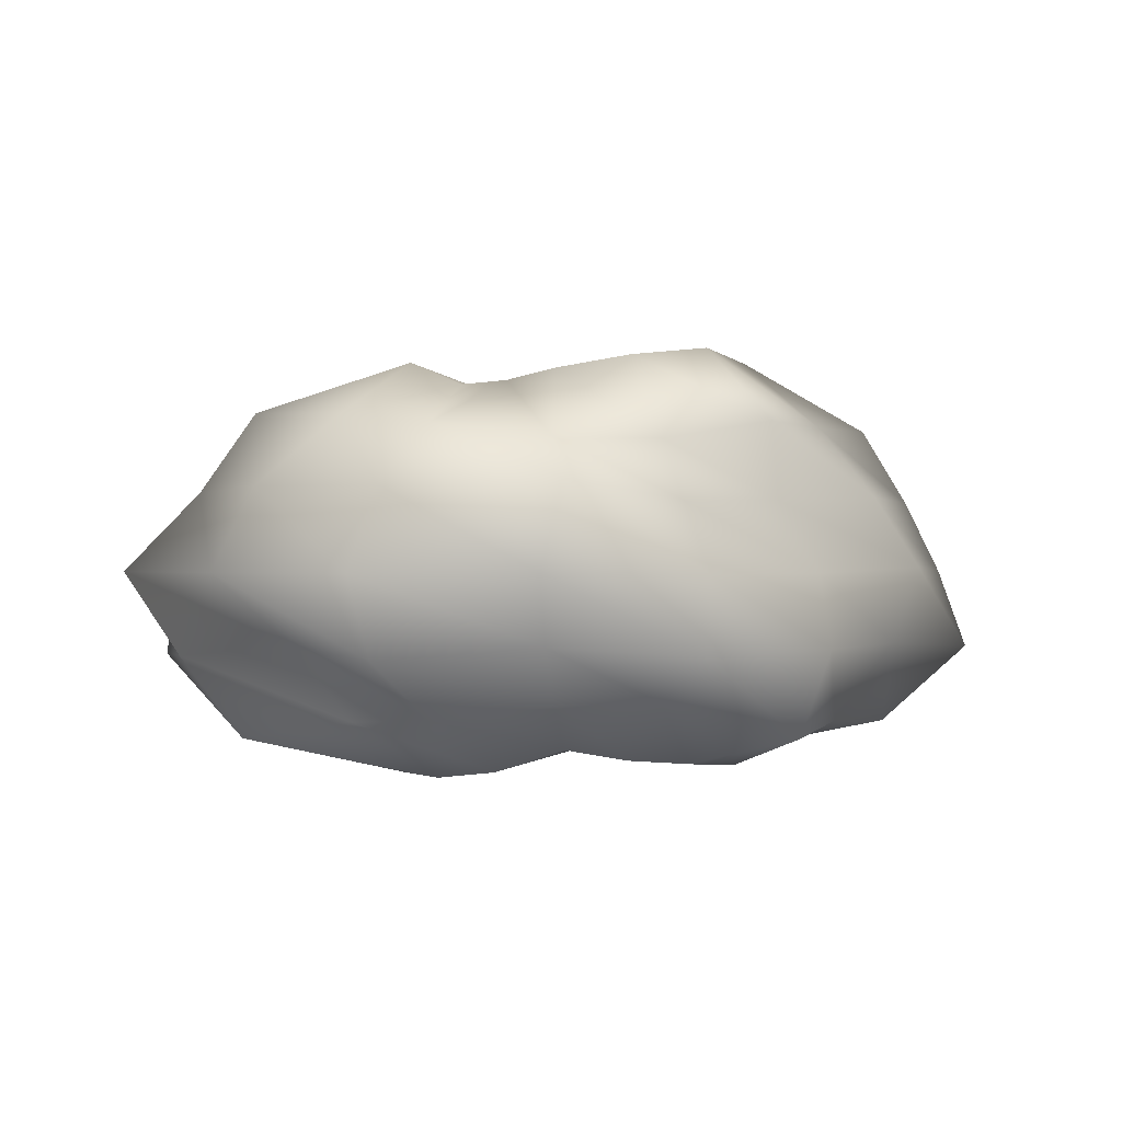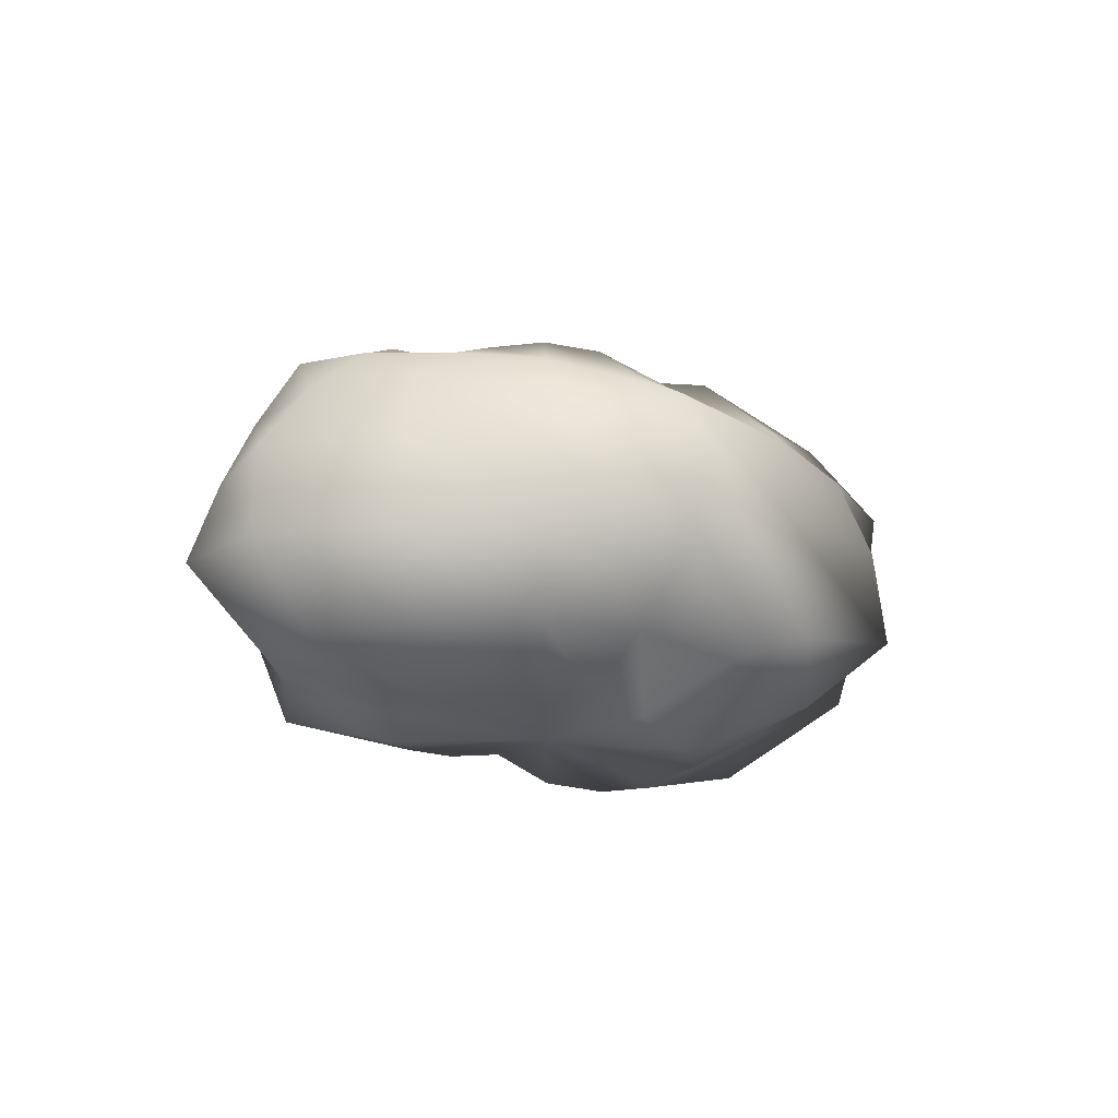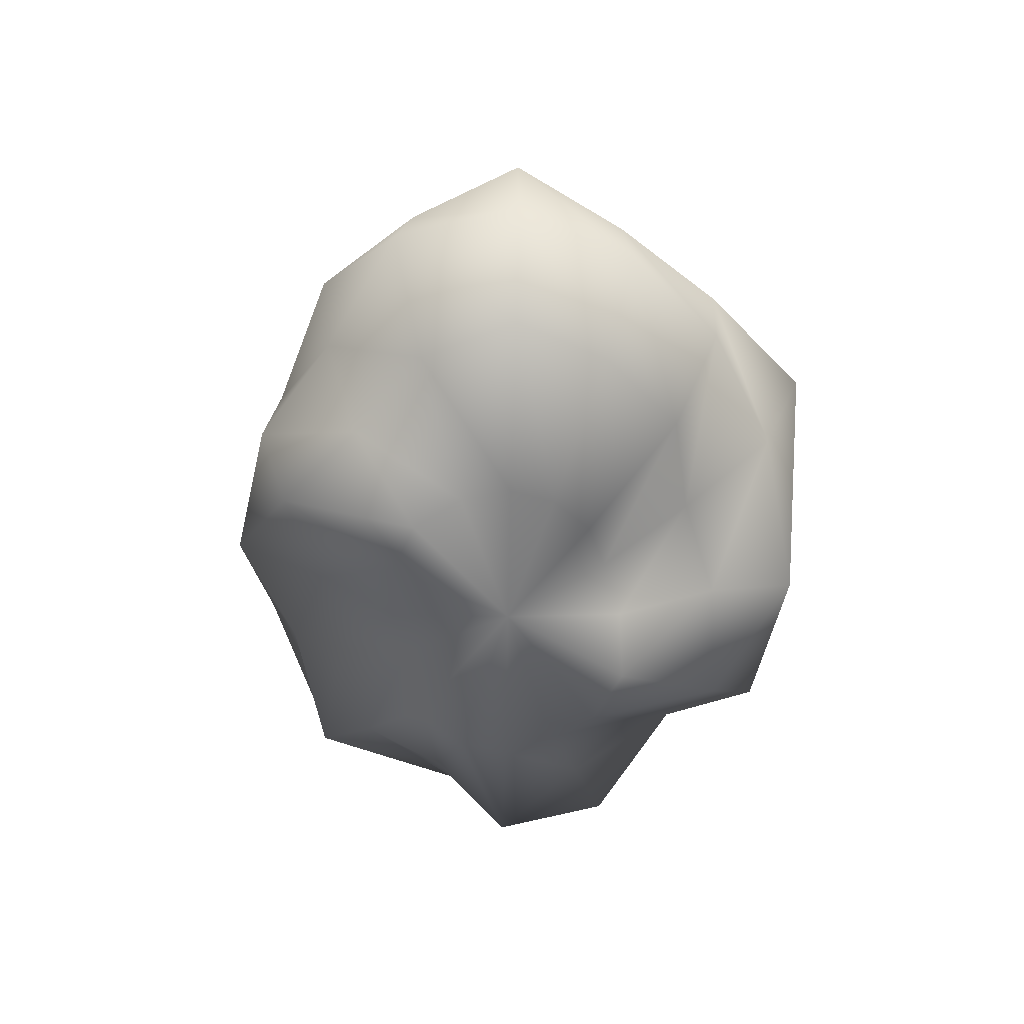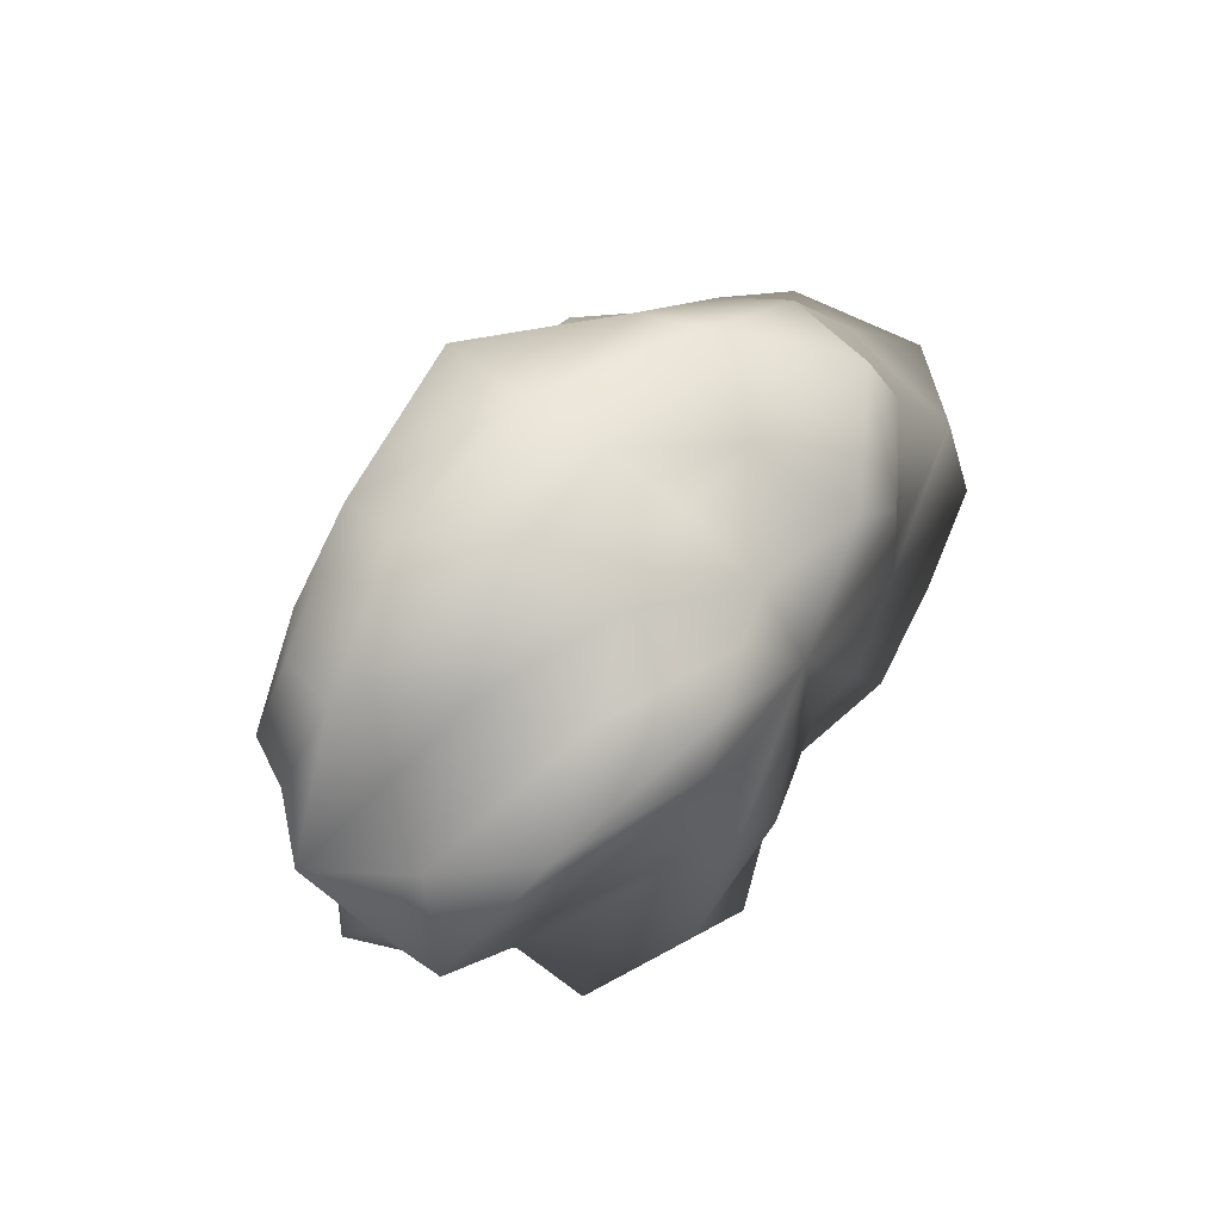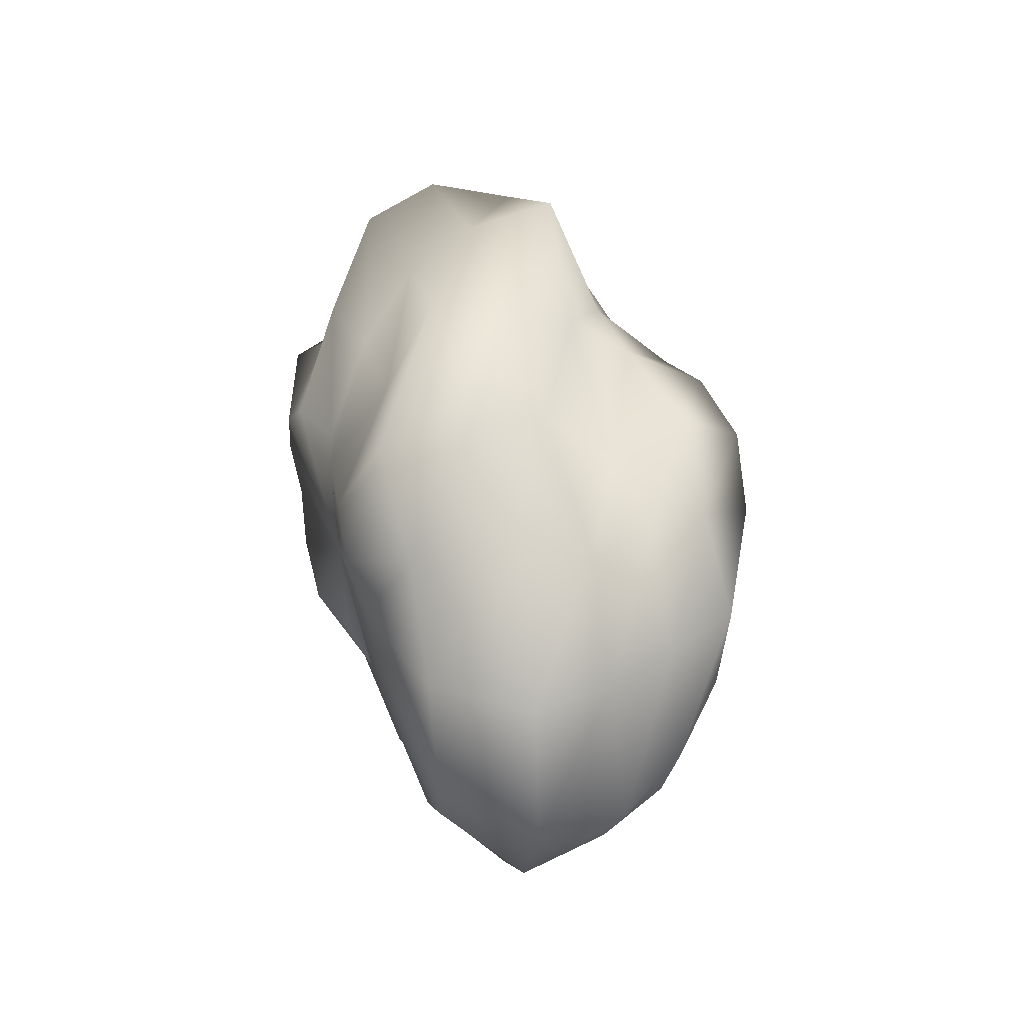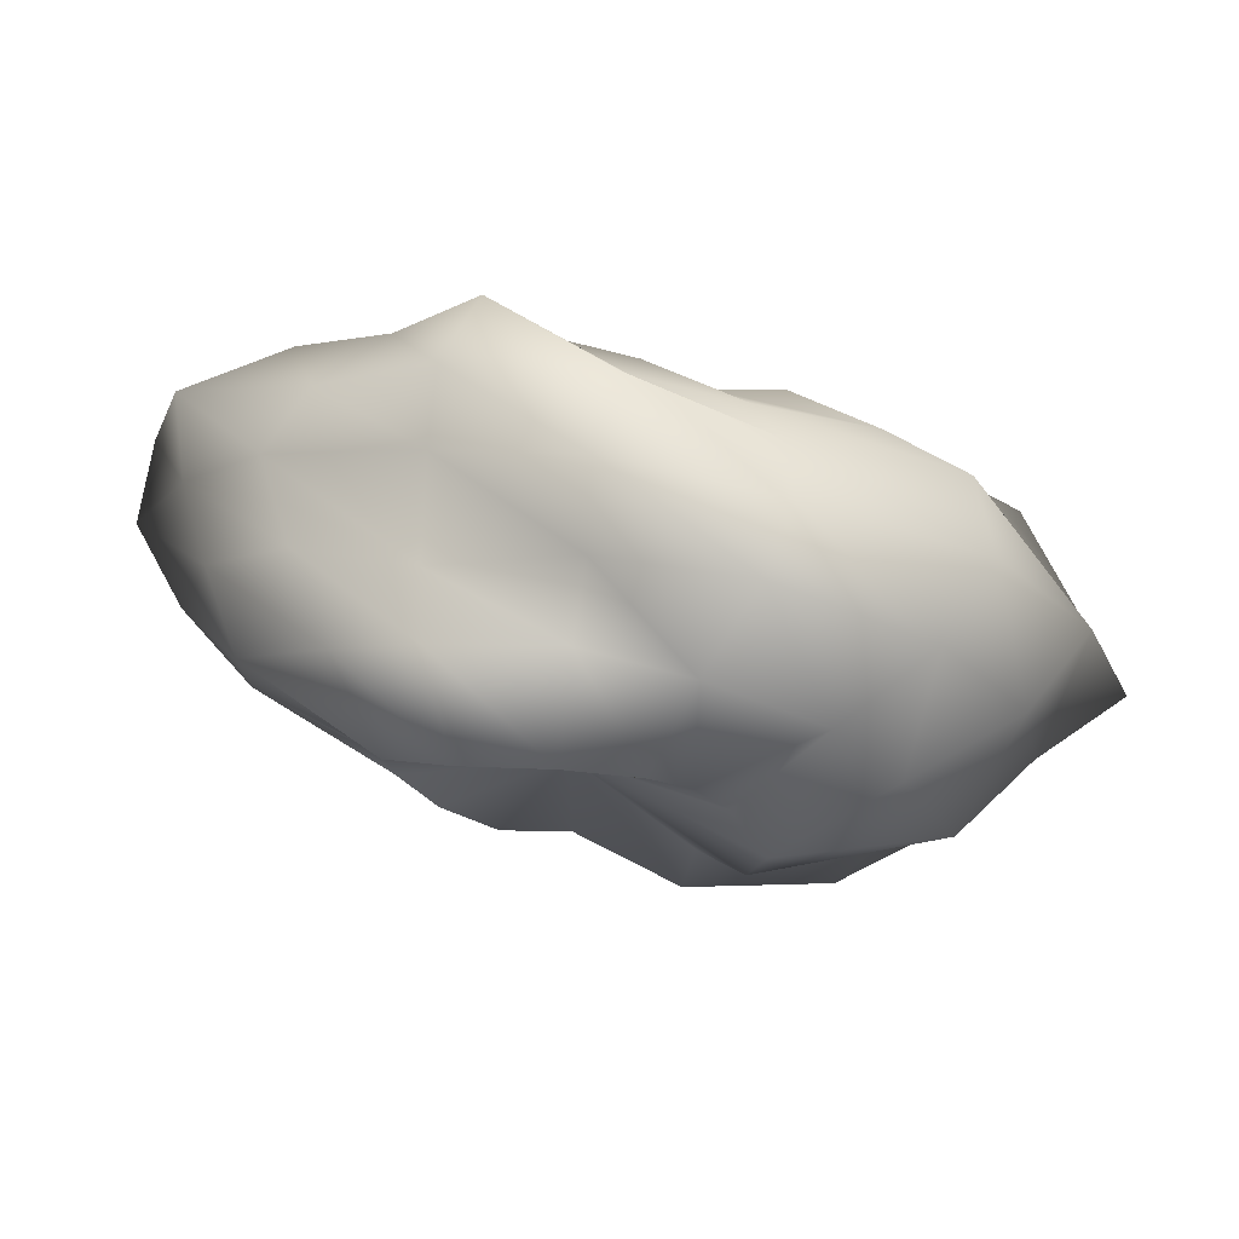
<metadata>
{"format":"obj","ext":"obj","renderer":"f3d","projection":"perspective","resolution":1024,"background":"white","views":[{"elev":0.4,"azim":-23.4,"up":"+Y"},{"elev":-18.0,"azim":125.4,"up":"+Y"},{"elev":-50.7,"azim":88.7,"up":"+Y"},{"elev":32.2,"azim":-56.2,"up":"+Z"},{"elev":40.3,"azim":74.9,"up":"+Z"},{"elev":66.3,"azim":-169.4,"up":"+Z"}]}
</metadata>
<code>
o Rock001
v 0.008617 2.82 -0.001948
v -0.03585 3.056 -0.839
v -0.8755 3.267 -1.011
v -0.9277 3.075 -0.6908
v -1.314 3.262 -0.504
v -1.446 3.284 0.01631
v -1.14 3.102 0.3229
v -0.8884 3.121 0.6533
v -0.5951 3.206 0.9331
v -0.0369 3.314 1.111
v 0.6438 3.392 1.046
v 1.165 3.308 0.6962
v 1.295 3.101 0.2636
v 1.278 3.037 0.006787
v 1.209 3.046 -0.3303
v 0.9115 3.117 -0.6395
v 0.475 3.138 -0.8604
v -0.98 2.752 -1.575
v 0 2.647 -1.566
v -1.953 2.902 -1.419
v -2.252 2.75 -0.7339
v -2.671 2.862 -0.09334
v -2.233 2.834 0.6895
v -1.715 2.751 1.196
v -0.8287 2.66 1.405
v 0 2.647 1.566
v 0.9463 2.802 1.553
v 1.61 2.777 1.126
v 2.284 2.781 0.6769
v 2.287 2.706 -0.002619
v 1.998 2.657 -0.5937
v 1.54 2.647 -1.107
v 0.8406 2.656 -1.459
v -1.185 2.259 -2.065
v -0.001113 2.23 -2.197
v -2.509 2.379 -1.709
v -2.678 2.201 -0.7954
v -3.131 2.244 0.001081
v -2.953 2.274 0.8752
v -2.297 2.275 1.706
v -1.144 2.317 2.326
v -0.007069 2.177 1.943
v 1.099 2.194 1.375
v 1.966 2.223 1.384
v 2.632 2.19 0.7833
v 2.924 2.204 -0.0271
v 2.581 2.195 -0.7688
v 2.014 2.19 -1.448
v 1.188 2.244 -2.09
v -1.295 1.645 -2.288
v 0 1.65 -2.214
v -2.332 1.64 -1.694
v -3.074 1.605 -0.9108
v -3.706 1.649 -0.02105
v -3.297 1.65 0.9623
v -2.549 1.646 1.786
v -1.233 1.65 2.139
v 0.06013 1.631 2.253
v 1.133 1.635 1.946
v 2.272 1.671 1.546
v 2.922 1.631 0.8287
v 3.401 1.63 -0.004842
v 2.85 1.65 -0.8482
v 2.225 1.631 -1.626
v 1.385 1.65 -2.403
v -1.594 0.9746 -2.238
v 0.0219 0.6202 -2.388
v -2.108 1.177 -1.519
v -3.166 0.9847 -0.9429
v -3.277 1.01 -0.06263
v -2.65 1.107 0.7886
v -2.335 1.028 1.66
v -1.089 1.111 1.89
v -0.001928 1.041 2.307
v 1.182 1.064 2.053
v 2.075 1.073 1.478
v 3.12 1.01 0.9307
v 3.443 0.954 -0.01051
v 3.022 0.9591 -0.8903
v 2.291 0.9976 -1.597
v 1.224 1.045 -2.119
v -1.034 0.406 -1.806
v 0.002835 0.5529 -1.723
v -1.598 0.6152 -1.15
v -2.209 0.5553 -0.6597
v -2.8 0.3684 -0.005769
v -2.121 0.5133 0.5788
v -1.718 0.5534 1.206
v -0.8331 0.6534 1.445
v -2e-06 0.6531 1.566
v 1.043 0.3766 1.818
v 1.687 0.4535 1.238
v 2.448 0.3943 0.7132
v 2.801 0.3682 -0.008306
v 2.42 0.448 -0.7133
v 1.794 0.4907 -1.285
v 0.8337 0.6532 -1.446
v -0.546 0.06514 -0.9758
v 0.006324 0.2305 -0.9319
v -1.028 0.05897 -0.7547
v -1.318 0.09571 -0.403
v -1.477 0.05183 -0.01149
v -1.353 0.04348 0.3832
v -1.018 0.1013 0.7183
v -0.4871 0.2651 0.8367
v 0.008453 0.1721 0.9446
v 0.5441 0.1245 0.9437
v 1.028 0.08033 0.7681
v 1.245 0.1739 0.3966
v 1.306 0.2215 0.004895
v 1.168 0.265 -0.3441
v 0.8911 0.271 -0.6362
v 0.4512 0.3475 -0.7828
v 0 0.186 0
f 1 2 3
f 1 3 4
f 1 4 5
f 1 5 6
f 1 6 7
f 1 7 8
f 1 8 9
f 1 9 10
f 1 10 11
f 1 11 12
f 1 12 13
f 1 13 14
f 1 14 15
f 1 15 16
f 1 16 17
f 1 17 2
f 18 3 2 19
f 20 4 3 18
f 21 5 4 20
f 22 6 5 21
f 23 7 6 22
f 24 8 7 23
f 25 9 8 24
f 26 10 9 25
f 27 11 10 26
f 28 12 11 27
f 29 13 12 28
f 30 14 13 29
f 31 15 14 30
f 32 16 15 31
f 33 17 16 32
f 19 2 17 33
f 34 18 19 35
f 36 20 18 34
f 37 21 20 36
f 38 22 21 37
f 39 23 22 38
f 40 24 23 39
f 41 25 24 40
f 42 26 25 41
f 43 27 26 42
f 44 28 27 43
f 45 29 28 44
f 46 30 29 45
f 47 31 30 46
f 48 32 31 47
f 49 33 32 48
f 35 19 33 49
f 50 34 35 51
f 52 36 34 50
f 53 37 36 52
f 54 38 37 53
f 55 39 38 54
f 56 40 39 55
f 57 41 40 56
f 58 42 41 57
f 59 43 42 58
f 60 44 43 59
f 61 45 44 60
f 62 46 45 61
f 63 47 46 62
f 64 48 47 63
f 65 49 48 64
f 51 35 49 65
f 66 50 51 67
f 68 52 50 66
f 69 53 52 68
f 70 54 53 69
f 71 55 54 70
f 72 56 55 71
f 73 57 56 72
f 74 58 57 73
f 75 59 58 74
f 76 60 59 75
f 77 61 60 76
f 78 62 61 77
f 79 63 62 78
f 80 64 63 79
f 81 65 64 80
f 67 51 65 81
f 82 66 67 83
f 84 68 66 82
f 85 69 68 84
f 86 70 69 85
f 87 71 70 86
f 88 72 71 87
f 89 73 72 88
f 90 74 73 89
f 91 75 74 90
f 92 76 75 91
f 93 77 76 92
f 94 78 77 93
f 95 79 78 94
f 96 80 79 95
f 97 81 80 96
f 83 67 81 97
f 98 82 83 99
f 100 84 82 98
f 101 85 84 100
f 102 86 85 101
f 103 87 86 102
f 104 88 87 103
f 105 89 88 104
f 106 90 89 105
f 107 91 90 106
f 108 92 91 107
f 109 93 92 108
f 110 94 93 109
f 111 95 94 110
f 112 96 95 111
f 113 97 96 112
f 99 83 97 113
f 114 98 99
f 114 100 98
f 114 101 100
f 114 102 101
f 114 103 102
f 114 104 103
f 114 105 104
f 114 106 105
f 114 107 106
f 114 108 107
f 114 109 108
f 114 110 109
f 114 111 110
f 114 112 111
f 114 113 112
f 114 99 113

</code>
